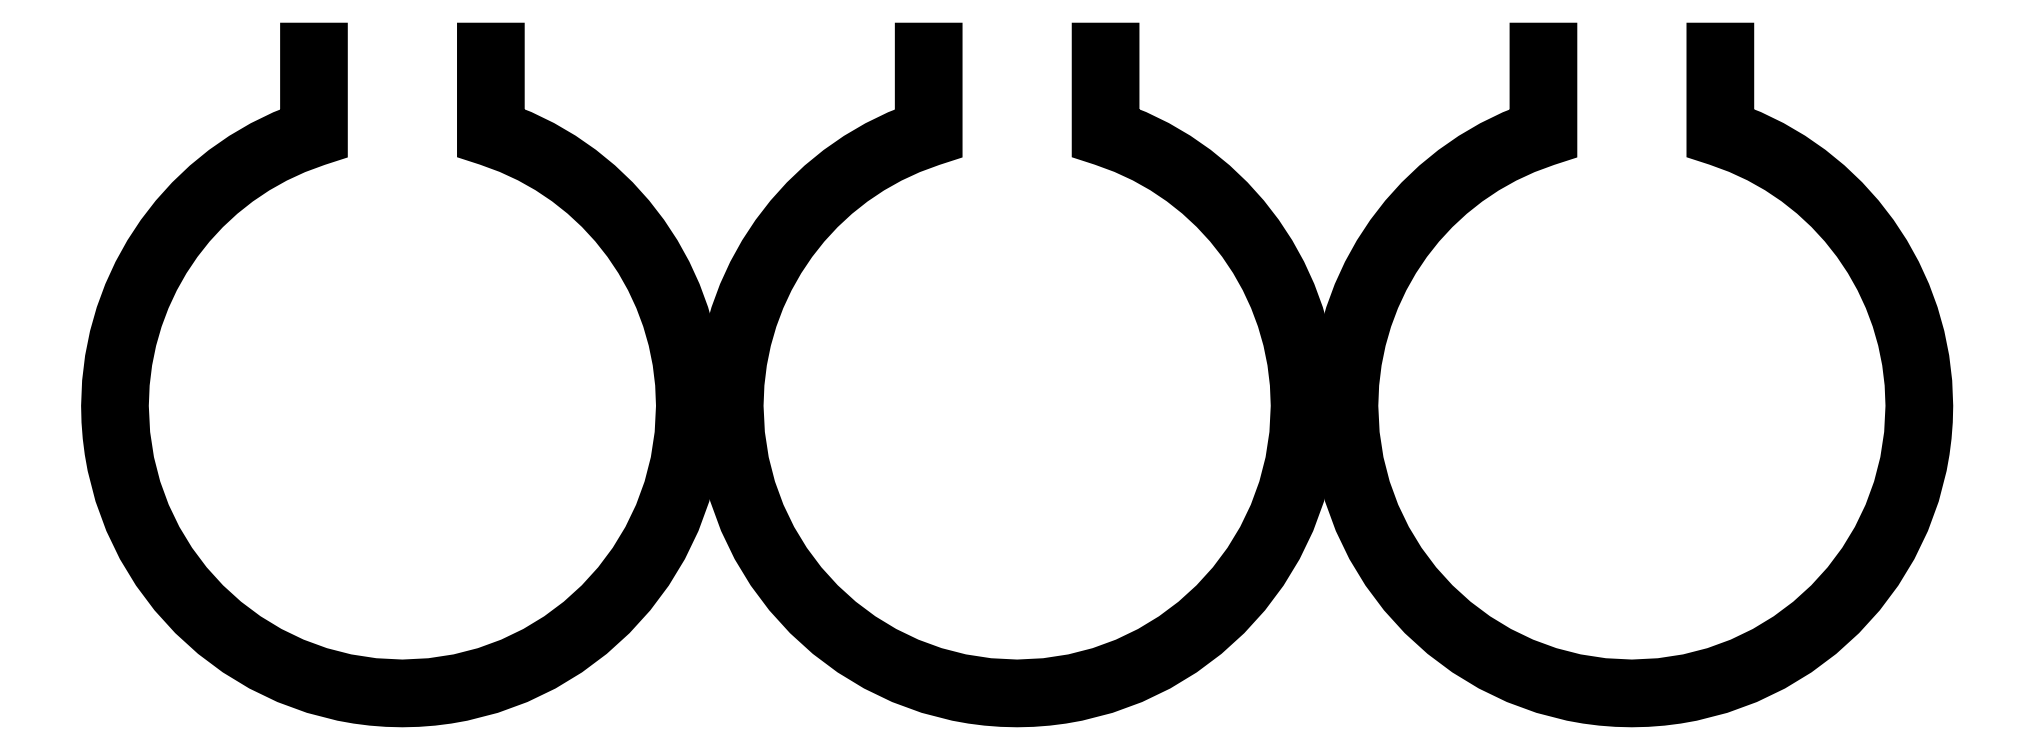
<metadata>
{"format":"dxf","ext":"dxf","renderer":"ezdxf+matplotlib","layout":"modelspace","background":"white","min_lineweight":24,"dpi":150}
</metadata>
<code>
0
SECTION
2
ENTITIES
0
LWPOLYLINE
8
Layer_1
90
151
70
0
10
2.95
20
8.1
30
0
10
2.95
20
7.208
30
0
10
2.704
20
7.111
30
0
10
2.468
20
6.997
30
0
10
2.244
20
6.865
30
0
10
2.033
20
6.718
30
0
10
1.834
20
6.556
30
0
10
1.649
20
6.38
30
0
10
1.478
20
6.19
30
0
10
1.322
20
5.989
30
0
10
1.182
20
5.776
30
0
10
1.059
20
5.553
30
0
10
0.9524
20
5.32
30
0
10
0.8636
20
5.08
30
0
10
0.7933
20
4.831
30
0
10
0.7422
20
4.576
30
0
10
0.7108
20
4.315
30
0
10
0.7
20
4.05
30
0
10
0.7
20
4.05
30
0
10
0.7
20
4.05
30
0
10
0.7044
20
3.878
30
0
10
0.7173
20
3.708
30
0
10
0.7386
20
3.54
30
0
10
0.7681
20
3.375
30
0
10
0.8507
20
3.054
30
0
10
0.9634
20
2.747
30
0
10
1.105
20
2.454
30
0
10
1.272
20
2.177
30
0
10
1.465
20
1.92
30
0
10
1.682
20
1.682
30
0
10
1.92
20
1.465
30
0
10
2.178
20
1.272
30
0
10
2.454
20
1.105
30
0
10
2.747
20
0.9634
30
0
10
3.054
20
0.8507
30
0
10
3.375
20
0.7681
30
0
10
3.54
20
0.7386
30
0
10
3.708
20
0.7173
30
0
10
3.878
20
0.7043
30
0
10
4.05
20
0.7
30
0
10
4.222
20
0.7043
30
0
10
4.392
20
0.7173
30
0
10
4.56
20
0.7386
30
0
10
4.725
20
0.7681
30
0
10
5.046
20
0.8507
30
0
10
5.353
20
0.9634
30
0
10
5.646
20
1.105
30
0
10
5.923
20
1.272
30
0
10
6.18
20
1.465
30
0
10
6.418
20
1.682
30
0
10
6.635
20
1.92
30
0
10
6.828
20
2.178
30
0
10
6.995
20
2.454
30
0
10
7.137
20
2.747
30
0
10
7.249
20
3.054
30
0
10
7.332
20
3.375
30
0
10
7.361
20
3.54
30
0
10
7.383
20
3.708
30
0
10
7.396
20
3.878
30
0
10
7.4
20
4.05
30
0
10
7.4
20
4.05
30
0
10
7.389
20
4.316
30
0
10
7.358
20
4.576
30
0
10
7.307
20
4.832
30
0
10
7.237
20
5.08
30
0
10
7.148
20
5.321
30
0
10
7.042
20
5.554
30
0
10
6.918
20
5.777
30
0
10
6.778
20
5.99
30
0
10
6.623
20
6.192
30
0
10
6.452
20
6.381
30
0
10
6.267
20
6.558
30
0
10
6.068
20
6.72
30
0
10
5.856
20
6.867
30
0
10
5.632
20
6.999
30
0
10
5.397
20
7.113
30
0
10
5.15
20
7.21
30
0
10
5.15
20
8.1
30
0
10
4.95
20
8.1
30
0
10
4.95
20
7.068
30
0
10
5.019
20
7.045
30
0
10
5.258
20
6.957
30
0
10
5.486
20
6.852
30
0
10
5.703
20
6.73
30
0
10
5.908
20
6.592
30
0
10
6.101
20
6.439
30
0
10
6.28
20
6.273
30
0
10
6.446
20
6.094
30
0
10
6.597
20
5.902
30
0
10
6.732
20
5.7
30
0
10
6.852
20
5.487
30
0
10
6.956
20
5.265
30
0
10
7.042
20
5.035
30
0
10
7.11
20
4.798
30
0
10
7.159
20
4.554
30
0
10
7.19
20
4.304
30
0
10
7.2
20
4.05
30
0
10
7.184
20
3.728
30
0
10
7.136
20
3.415
30
0
10
7.058
20
3.113
30
0
10
6.953
20
2.823
30
0
10
6.82
20
2.548
30
0
10
6.662
20
2.288
30
0
10
6.481
20
2.046
30
0
10
6.278
20
1.822
30
0
10
6.054
20
1.619
30
0
10
5.812
20
1.438
30
0
10
5.552
20
1.28
30
0
10
5.277
20
1.147
30
0
10
4.987
20
1.041
30
0
10
4.685
20
0.9639
30
0
10
4.372
20
0.9162
30
0
10
4.05
20
0.9
30
0
10
3.728
20
0.9162
30
0
10
3.415
20
0.9639
30
0
10
3.113
20
1.041
30
0
10
2.823
20
1.147
30
0
10
2.548
20
1.28
30
0
10
2.288
20
1.438
30
0
10
2.046
20
1.619
30
0
10
1.822
20
1.822
30
0
10
1.619
20
2.046
30
0
10
1.438
20
2.288
30
0
10
1.28
20
2.548
30
0
10
1.147
20
2.823
30
0
10
1.042
20
3.113
30
0
10
0.964
20
3.415
30
0
10
0.9163
20
3.728
30
0
10
0.9
20
4.05
30
0
10
0.9
20
4.05
30
0
10
0.9
20
4.05
30
0
10
0.9105
20
4.304
30
0
10
0.9409
20
4.553
30
0
10
0.9906
20
4.797
30
0
10
1.059
20
5.035
30
0
10
1.145
20
5.265
30
0
10
1.248
20
5.486
30
0
10
1.368
20
5.699
30
0
10
1.504
20
5.901
30
0
10
1.655
20
6.092
30
0
10
1.82
20
6.271
30
0
10
2
20
6.438
30
0
10
2.192
20
6.59
30
0
10
2.397
20
6.728
30
0
10
2.614
20
6.85
30
0
10
2.842
20
6.955
30
0
10
3.081
20
7.043
30
0
10
3.15
20
7.065
30
0
10
3.15
20
8.1
30
0
10
2.95
20
8.1
30
0
10
2.95
20
8.1
30
0
0
LWPOLYLINE
8
Layer_1
90
151
70
0
10
9.9
20
8.1
30
0
10
9.9
20
7.208
30
0
10
9.654
20
7.111
30
0
10
9.418
20
6.997
30
0
10
9.194
20
6.865
30
0
10
8.983
20
6.718
30
0
10
8.784
20
6.556
30
0
10
8.599
20
6.38
30
0
10
8.428
20
6.19
30
0
10
8.272
20
5.989
30
0
10
8.132
20
5.776
30
0
10
8.009
20
5.553
30
0
10
7.902
20
5.32
30
0
10
7.814
20
5.08
30
0
10
7.743
20
4.831
30
0
10
7.692
20
4.576
30
0
10
7.661
20
4.315
30
0
10
7.65
20
4.05
30
0
10
7.65
20
4.05
30
0
10
7.65
20
4.05
30
0
10
7.654
20
3.878
30
0
10
7.667
20
3.708
30
0
10
7.689
20
3.54
30
0
10
7.718
20
3.375
30
0
10
7.801
20
3.054
30
0
10
7.913
20
2.747
30
0
10
8.055
20
2.454
30
0
10
8.222
20
2.177
30
0
10
8.415
20
1.92
30
0
10
8.632
20
1.682
30
0
10
8.87
20
1.465
30
0
10
9.128
20
1.272
30
0
10
9.404
20
1.105
30
0
10
9.697
20
0.9634
30
0
10
10
20
0.8507
30
0
10
10.33
20
0.7681
30
0
10
10.49
20
0.7386
30
0
10
10.66
20
0.7173
30
0
10
10.83
20
0.7043
30
0
10
11
20
0.7
30
0
10
11.17
20
0.7043
30
0
10
11.34
20
0.7173
30
0
10
11.51
20
0.7386
30
0
10
11.67
20
0.7681
30
0
10
12
20
0.8507
30
0
10
12.3
20
0.9634
30
0
10
12.6
20
1.105
30
0
10
12.87
20
1.272
30
0
10
13.13
20
1.465
30
0
10
13.37
20
1.682
30
0
10
13.58
20
1.92
30
0
10
13.78
20
2.178
30
0
10
13.95
20
2.454
30
0
10
14.09
20
2.747
30
0
10
14.2
20
3.054
30
0
10
14.28
20
3.375
30
0
10
14.31
20
3.54
30
0
10
14.33
20
3.708
30
0
10
14.35
20
3.878
30
0
10
14.35
20
4.05
30
0
10
14.35
20
4.05
30
0
10
14.34
20
4.316
30
0
10
14.31
20
4.576
30
0
10
14.26
20
4.832
30
0
10
14.19
20
5.08
30
0
10
14.1
20
5.321
30
0
10
13.99
20
5.554
30
0
10
13.87
20
5.777
30
0
10
13.73
20
5.99
30
0
10
13.57
20
6.192
30
0
10
13.4
20
6.381
30
0
10
13.22
20
6.558
30
0
10
13.02
20
6.72
30
0
10
12.81
20
6.867
30
0
10
12.58
20
6.999
30
0
10
12.35
20
7.113
30
0
10
12.1
20
7.21
30
0
10
12.1
20
8.1
30
0
10
11.9
20
8.1
30
0
10
11.9
20
7.068
30
0
10
11.97
20
7.045
30
0
10
12.21
20
6.957
30
0
10
12.44
20
6.852
30
0
10
12.65
20
6.73
30
0
10
12.86
20
6.592
30
0
10
13.05
20
6.439
30
0
10
13.23
20
6.273
30
0
10
13.4
20
6.094
30
0
10
13.55
20
5.902
30
0
10
13.68
20
5.7
30
0
10
13.8
20
5.487
30
0
10
13.91
20
5.265
30
0
10
13.99
20
5.035
30
0
10
14.06
20
4.798
30
0
10
14.11
20
4.554
30
0
10
14.14
20
4.304
30
0
10
14.15
20
4.05
30
0
10
14.13
20
3.728
30
0
10
14.09
20
3.415
30
0
10
14.01
20
3.113
30
0
10
13.9
20
2.823
30
0
10
13.77
20
2.548
30
0
10
13.61
20
2.288
30
0
10
13.43
20
2.046
30
0
10
13.23
20
1.822
30
0
10
13
20
1.619
30
0
10
12.76
20
1.438
30
0
10
12.5
20
1.28
30
0
10
12.23
20
1.147
30
0
10
11.94
20
1.041
30
0
10
11.64
20
0.9639
30
0
10
11.32
20
0.9162
30
0
10
11
20
0.9
30
0
10
10.68
20
0.9162
30
0
10
10.36
20
0.9639
30
0
10
10.06
20
1.041
30
0
10
9.773
20
1.147
30
0
10
9.498
20
1.28
30
0
10
9.238
20
1.438
30
0
10
8.996
20
1.619
30
0
10
8.772
20
1.822
30
0
10
8.569
20
2.046
30
0
10
8.388
20
2.288
30
0
10
8.23
20
2.548
30
0
10
8.097
20
2.823
30
0
10
7.992
20
3.113
30
0
10
7.914
20
3.415
30
0
10
7.866
20
3.728
30
0
10
7.85
20
4.05
30
0
10
7.85
20
4.05
30
0
10
7.85
20
4.05
30
0
10
7.861
20
4.304
30
0
10
7.891
20
4.553
30
0
10
7.941
20
4.797
30
0
10
8.009
20
5.035
30
0
10
8.095
20
5.265
30
0
10
8.198
20
5.486
30
0
10
8.318
20
5.699
30
0
10
8.454
20
5.901
30
0
10
8.605
20
6.092
30
0
10
8.77
20
6.271
30
0
10
8.95
20
6.438
30
0
10
9.142
20
6.59
30
0
10
9.347
20
6.728
30
0
10
9.564
20
6.85
30
0
10
9.792
20
6.955
30
0
10
10.03
20
7.043
30
0
10
10.1
20
7.065
30
0
10
10.1
20
8.1
30
0
10
9.9
20
8.1
30
0
10
9.9
20
8.1
30
0
0
LWPOLYLINE
8
Layer_1
90
151
70
0
10
16.85
20
8.1
30
0
10
16.85
20
7.208
30
0
10
16.6
20
7.111
30
0
10
16.37
20
6.997
30
0
10
16.14
20
6.865
30
0
10
15.93
20
6.718
30
0
10
15.73
20
6.556
30
0
10
15.55
20
6.38
30
0
10
15.38
20
6.19
30
0
10
15.22
20
5.989
30
0
10
15.08
20
5.776
30
0
10
14.96
20
5.553
30
0
10
14.85
20
5.32
30
0
10
14.76
20
5.08
30
0
10
14.69
20
4.831
30
0
10
14.64
20
4.576
30
0
10
14.61
20
4.315
30
0
10
14.6
20
4.05
30
0
10
14.6
20
4.05
30
0
10
14.6
20
4.05
30
0
10
14.6
20
3.878
30
0
10
14.62
20
3.708
30
0
10
14.64
20
3.54
30
0
10
14.67
20
3.375
30
0
10
14.75
20
3.054
30
0
10
14.86
20
2.747
30
0
10
15
20
2.454
30
0
10
15.17
20
2.177
30
0
10
15.37
20
1.92
30
0
10
15.58
20
1.682
30
0
10
15.82
20
1.465
30
0
10
16.08
20
1.272
30
0
10
16.35
20
1.105
30
0
10
16.65
20
0.9634
30
0
10
16.95
20
0.8507
30
0
10
17.28
20
0.7681
30
0
10
17.44
20
0.7386
30
0
10
17.61
20
0.7173
30
0
10
17.78
20
0.7043
30
0
10
17.95
20
0.7
30
0
10
18.12
20
0.7043
30
0
10
18.29
20
0.7173
30
0
10
18.46
20
0.7386
30
0
10
18.62
20
0.7681
30
0
10
18.95
20
0.8507
30
0
10
19.25
20
0.9634
30
0
10
19.55
20
1.105
30
0
10
19.82
20
1.272
30
0
10
20.08
20
1.465
30
0
10
20.32
20
1.682
30
0
10
20.53
20
1.92
30
0
10
20.73
20
2.178
30
0
10
20.9
20
2.454
30
0
10
21.04
20
2.747
30
0
10
21.15
20
3.054
30
0
10
21.23
20
3.375
30
0
10
21.26
20
3.54
30
0
10
21.28
20
3.708
30
0
10
21.3
20
3.878
30
0
10
21.3
20
4.05
30
0
10
21.3
20
4.05
30
0
10
21.29
20
4.316
30
0
10
21.26
20
4.576
30
0
10
21.21
20
4.832
30
0
10
21.14
20
5.08
30
0
10
21.05
20
5.321
30
0
10
20.94
20
5.554
30
0
10
20.82
20
5.777
30
0
10
20.68
20
5.99
30
0
10
20.52
20
6.192
30
0
10
20.35
20
6.381
30
0
10
20.17
20
6.558
30
0
10
19.97
20
6.72
30
0
10
19.76
20
6.867
30
0
10
19.53
20
6.999
30
0
10
19.3
20
7.113
30
0
10
19.05
20
7.21
30
0
10
19.05
20
8.1
30
0
10
18.85
20
8.1
30
0
10
18.85
20
7.068
30
0
10
18.92
20
7.045
30
0
10
19.16
20
6.957
30
0
10
19.39
20
6.852
30
0
10
19.6
20
6.73
30
0
10
19.81
20
6.592
30
0
10
20
20
6.439
30
0
10
20.18
20
6.273
30
0
10
20.35
20
6.094
30
0
10
20.5
20
5.902
30
0
10
20.63
20
5.7
30
0
10
20.75
20
5.487
30
0
10
20.86
20
5.265
30
0
10
20.94
20
5.035
30
0
10
21.01
20
4.798
30
0
10
21.06
20
4.554
30
0
10
21.09
20
4.304
30
0
10
21.1
20
4.05
30
0
10
21.08
20
3.728
30
0
10
21.04
20
3.415
30
0
10
20.96
20
3.113
30
0
10
20.85
20
2.823
30
0
10
20.72
20
2.548
30
0
10
20.56
20
2.288
30
0
10
20.38
20
2.046
30
0
10
20.18
20
1.822
30
0
10
19.95
20
1.619
30
0
10
19.71
20
1.438
30
0
10
19.45
20
1.28
30
0
10
19.18
20
1.147
30
0
10
18.89
20
1.041
30
0
10
18.59
20
0.9639
30
0
10
18.27
20
0.9162
30
0
10
17.95
20
0.9
30
0
10
17.63
20
0.9162
30
0
10
17.31
20
0.9639
30
0
10
17.01
20
1.041
30
0
10
16.72
20
1.147
30
0
10
16.45
20
1.28
30
0
10
16.19
20
1.438
30
0
10
15.95
20
1.619
30
0
10
15.72
20
1.822
30
0
10
15.52
20
2.046
30
0
10
15.34
20
2.288
30
0
10
15.18
20
2.548
30
0
10
15.05
20
2.823
30
0
10
14.94
20
3.113
30
0
10
14.86
20
3.415
30
0
10
14.82
20
3.728
30
0
10
14.8
20
4.05
30
0
10
14.8
20
4.05
30
0
10
14.8
20
4.05
30
0
10
14.81
20
4.304
30
0
10
14.84
20
4.553
30
0
10
14.89
20
4.797
30
0
10
14.96
20
5.035
30
0
10
15.04
20
5.265
30
0
10
15.15
20
5.486
30
0
10
15.27
20
5.699
30
0
10
15.4
20
5.901
30
0
10
15.55
20
6.092
30
0
10
15.72
20
6.271
30
0
10
15.9
20
6.438
30
0
10
16.09
20
6.59
30
0
10
16.3
20
6.728
30
0
10
16.51
20
6.85
30
0
10
16.74
20
6.955
30
0
10
16.98
20
7.043
30
0
10
17.05
20
7.065
30
0
10
17.05
20
8.1
30
0
10
16.85
20
8.1
30
0
10
16.85
20
8.1
30
0
0
ENDSEC
0
EOF

</code>
